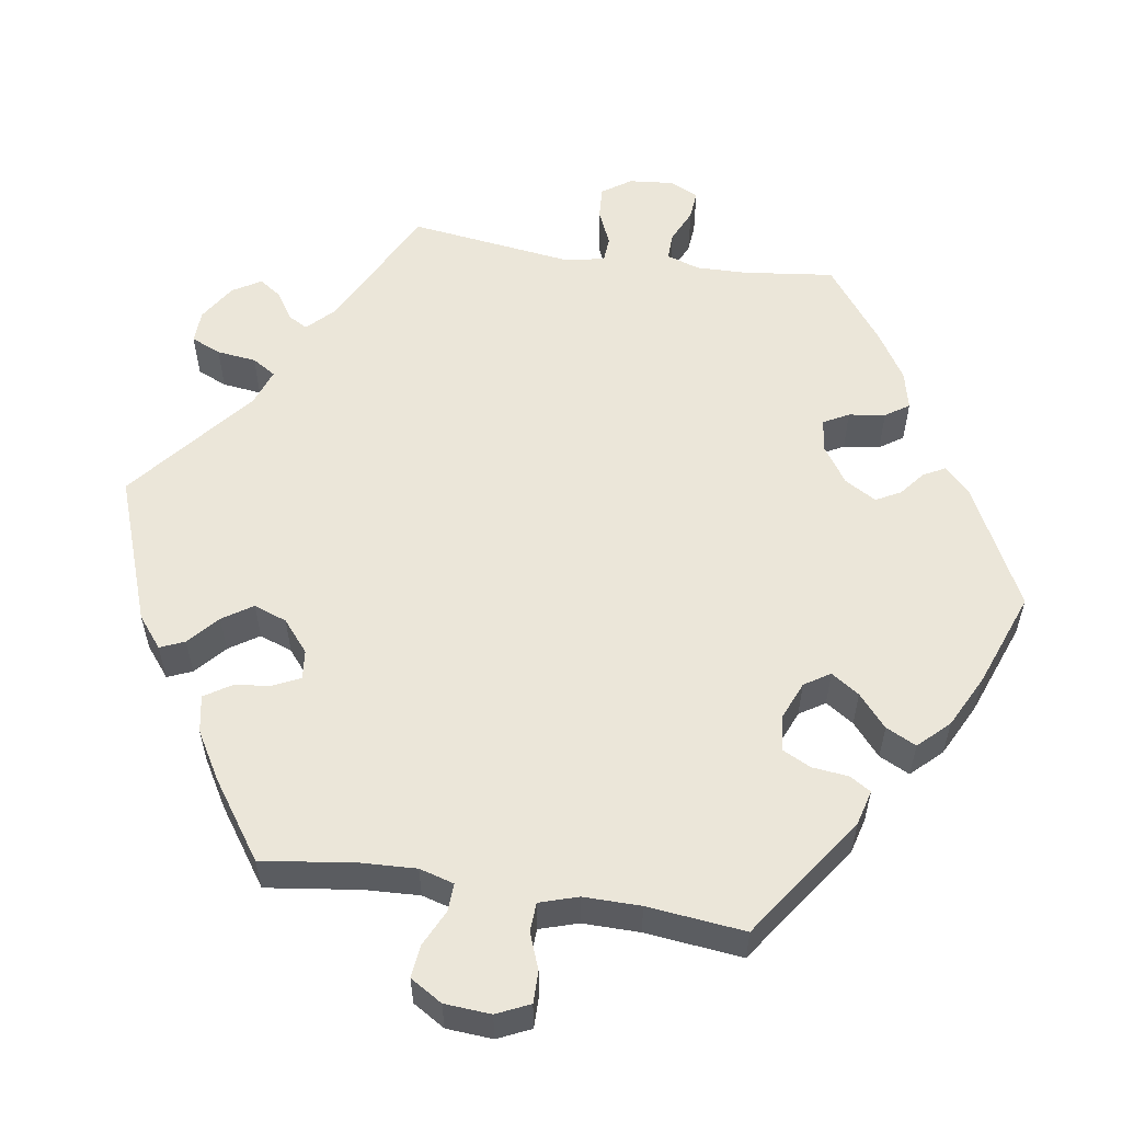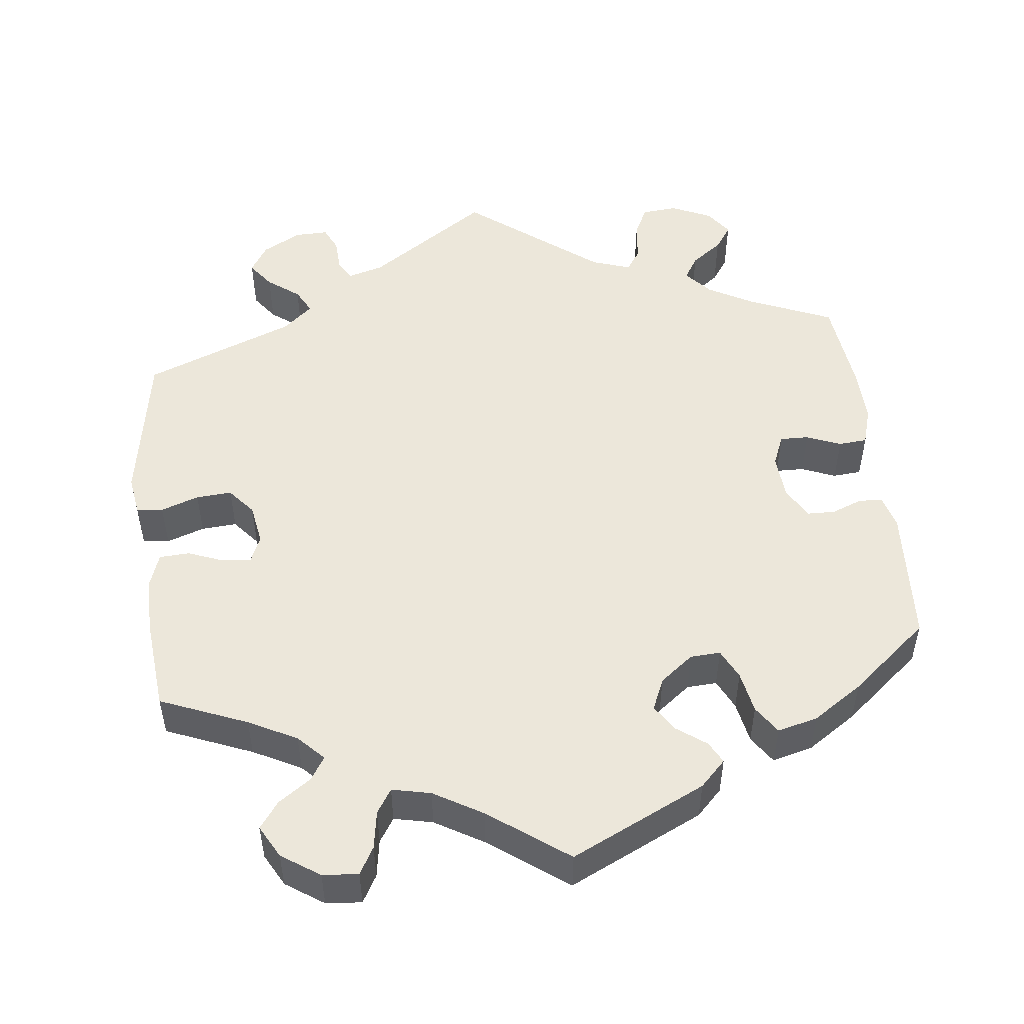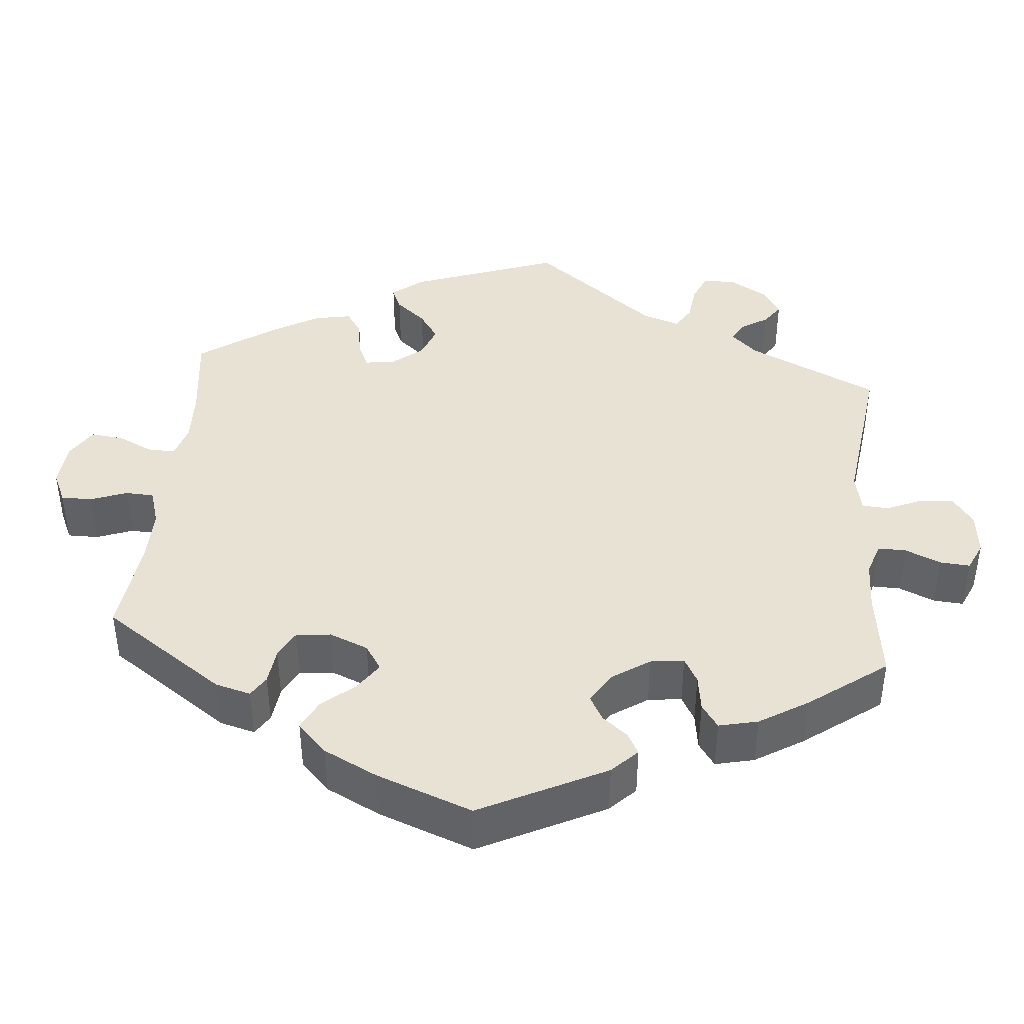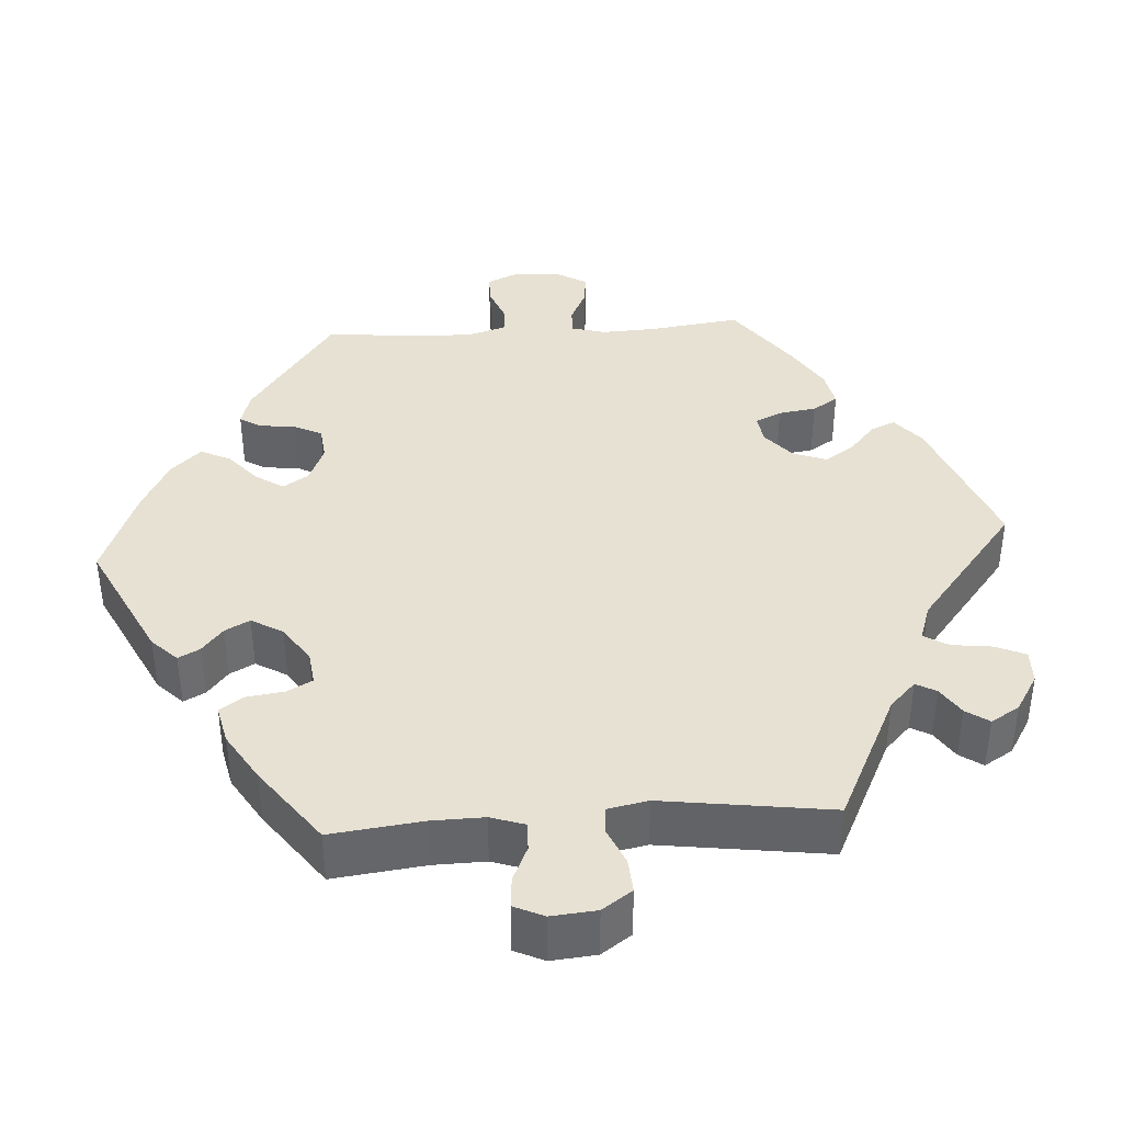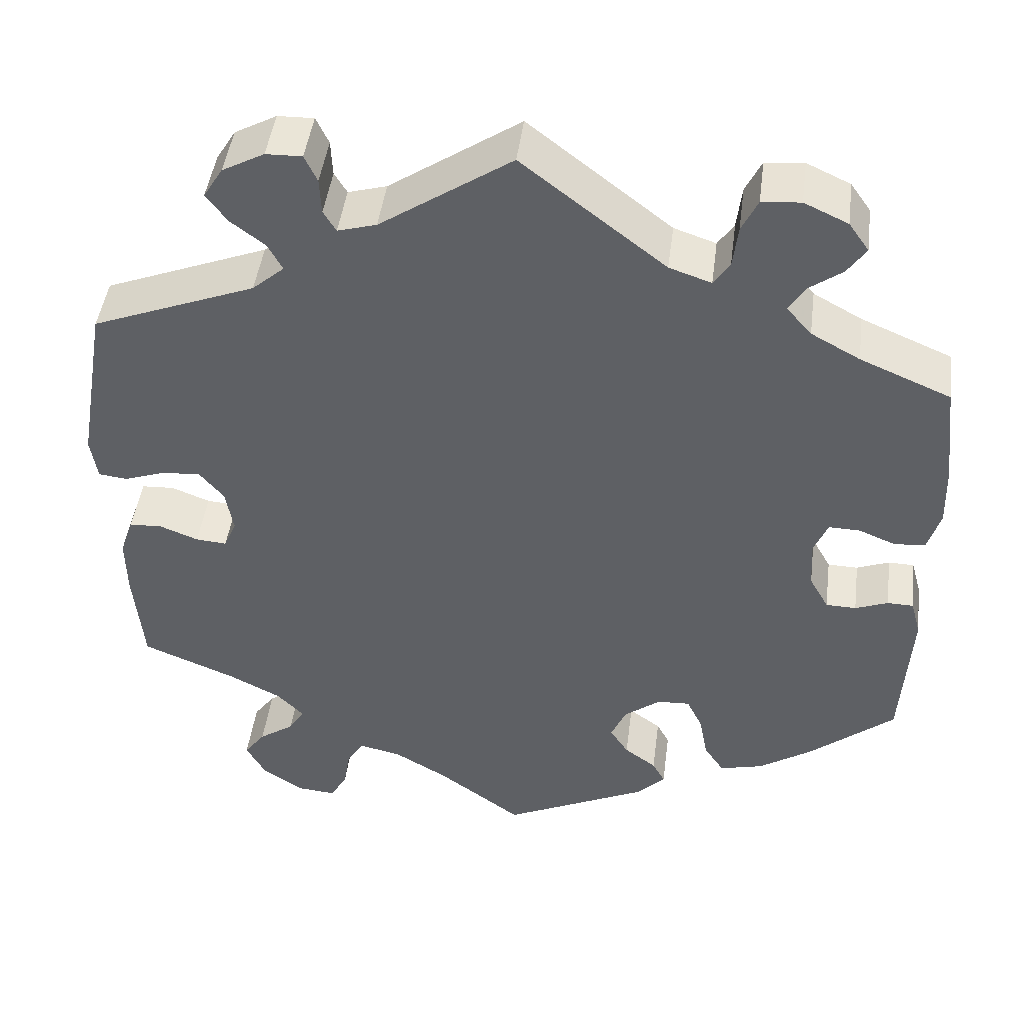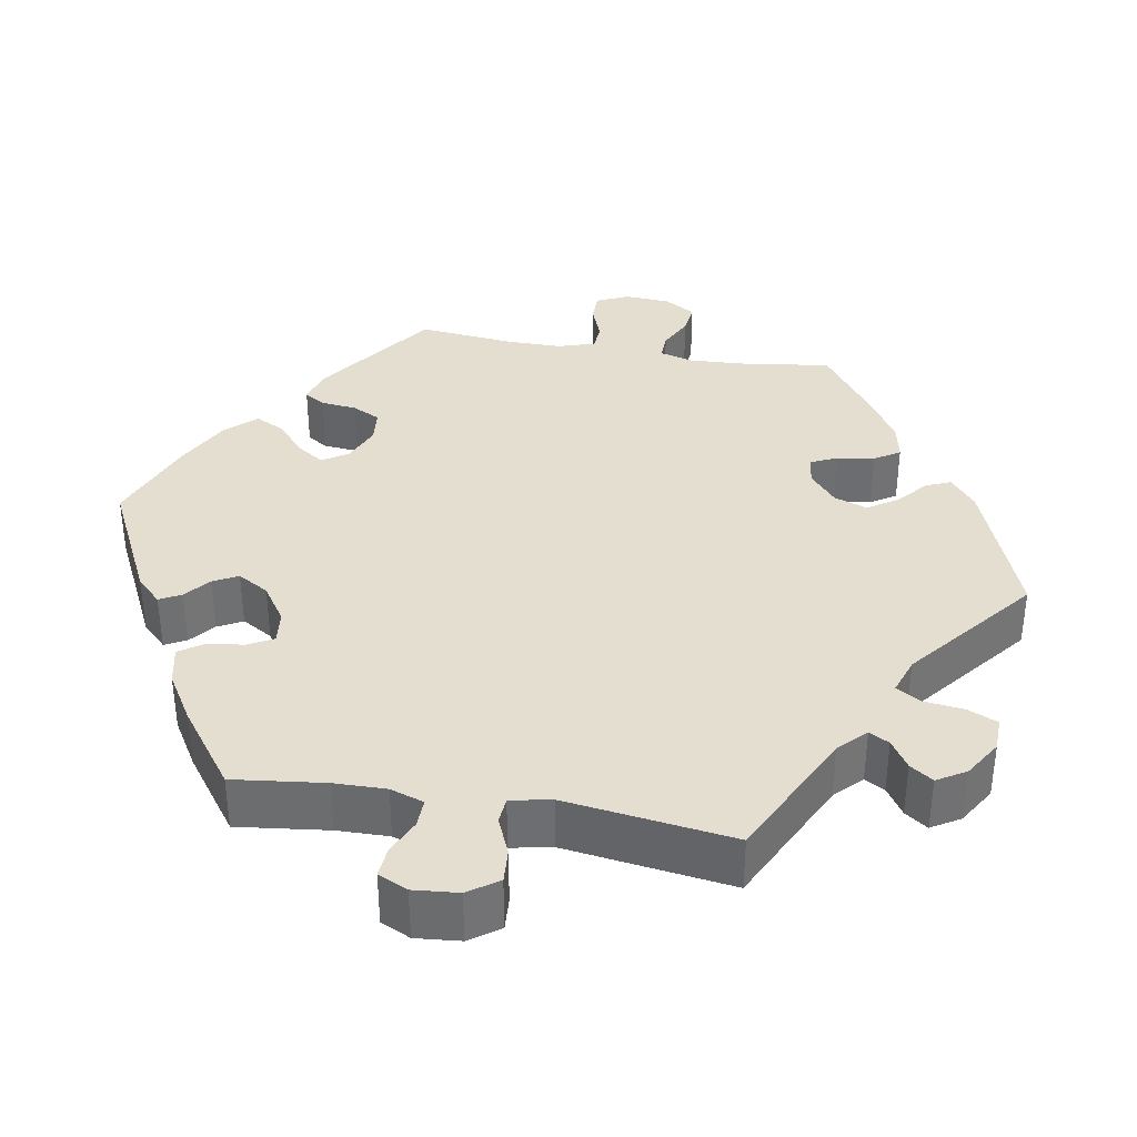
<metadata>
{"format":"obj","ext":"obj","renderer":"f3d","projection":"perspective","resolution":1024,"background":"white","views":[{"elev":55.7,"azim":158.9,"up":"+Y"},{"elev":50.8,"azim":173.3,"up":"+Y"},{"elev":40.8,"azim":-114.9,"up":"+Y"},{"elev":38.7,"azim":-33.8,"up":"+Y"},{"elev":45.6,"azim":-172.7,"up":"+Z"},{"elev":35.8,"azim":-20.1,"up":"+Y"}]}
</metadata>
<code>
v 0.156 0.07 0.473
v 0.202 0.07 0.46
v 0.217 0.07 0.485
v 0.219 0.07 0.528
v 0.234 0.07 0.56
v 0.277 0.07 0.559
v 0.327 0.07 0.532
v 0.35 0.07 0.495
v 0.325 0.07 0.461
v 0.284 0.07 0.43
v 0.267 0.07 0.398
v 0.305 0.07 0.365
v 0.5 0.07 0.289
v 0.535 0.07 0.087
v 0.527 0.07 0.036
v 0.493 0.07 0.032
v 0.444 0.07 0.049
v 0.398 0.07 0.052
v 0.369 0.07 0.017
v 0.36 0.07 -0.035
v 0.375 0.07 -0.07
v 0.412 0.07 -0.067
v 0.458 0.07 -0.049
v 0.497 0.07 -0.051
v 0.513 0.07 -0.097
v 0.512 0.07 -0.169
v 0.501 0.07 -0.288
v 0.389 0.07 -0.334
v 0.327 0.07 -0.366
v 0.295 0.07 -0.399
v 0.314 0.07 -0.429
v 0.356 0.07 -0.458
v 0.381 0.07 -0.492
v 0.358 0.07 -0.534
v 0.309 0.07 -0.567
v 0.263 0.07 -0.571
v 0.243 0.07 -0.536
v 0.235 0.07 -0.487
v 0.215 0.07 -0.456
v 0.165 0.07 -0.467
v 0.102 0.07 -0.504
v 0.001 0.07 -0.578
v -0.173 0.07 -0.496
v -0.206 0.07 -0.463
v -0.191 0.07 -0.435
v -0.153 0.07 -0.407
v -0.131 0.07 -0.373
v -0.149 0.07 -0.332
v -0.192 0.07 -0.299
v -0.231 0.07 -0.297
v -0.25 0.07 -0.336
v -0.26 0.07 -0.39
v -0.284 0.07 -0.426
v -0.336 0.07 -0.413
v -0.4 0.07 -0.371
v -0.501 0.07 -0.288
v -0.512 0.07 -0.11
v -0.5 0.07 -0.066
v -0.469 0.07 -0.065
v -0.43 0.07 -0.08
v -0.394 0.07 -0.079
v -0.371 0.07 -0.038
v -0.367 0.07 0.02
v -0.384 0.07 0.06
v -0.421 0.07 0.059
v -0.465 0.07 0.041
v -0.502 0.07 0.044
v -0.517 0.07 0.093
v -0.515 0.07 0.166
v -0.501 0.07 0.289
v -0.393 0.07 0.335
v -0.335 0.07 0.367
v -0.305 0.07 0.401
v -0.324 0.07 0.432
v -0.364 0.07 0.461
v -0.386 0.07 0.493
v -0.362 0.07 0.527
v -0.31 0.07 0.551
v -0.264 0.07 0.547
v -0.245 0.07 0.508
v -0.239 0.07 0.457
v -0.22 0.07 0.429
v -0.17 0.07 0.446
v 0 0.07 0.578
v 0.156 0 0.473
v 0.202 0 0.46
v 0.217 0 0.485
v 0.219 0 0.528
v 0.234 0 0.56
v 0.277 0 0.559
v 0.327 0 0.532
v 0.35 0 0.495
v 0.325 0 0.461
v 0.284 0 0.43
v 0.267 0 0.398
v 0.305 0 0.365
v 0.5 0 0.289
v 0.535 0 0.087
v 0.527 0 0.036
v 0.493 0 0.032
v 0.444 0 0.049
v 0.398 0 0.052
v 0.369 0 0.017
v 0.36 0 -0.035
v 0.375 0 -0.07
v 0.412 0 -0.067
v 0.458 0 -0.049
v 0.497 0 -0.051
v 0.513 0 -0.097
v 0.512 0 -0.169
v 0.501 0 -0.288
v 0.389 0 -0.334
v 0.327 0 -0.366
v 0.295 0 -0.399
v 0.314 0 -0.429
v 0.356 0 -0.458
v 0.381 0 -0.492
v 0.358 0 -0.534
v 0.309 0 -0.567
v 0.263 0 -0.571
v 0.243 0 -0.536
v 0.235 0 -0.487
v 0.215 0 -0.456
v 0.165 0 -0.467
v 0.102 0 -0.504
v 0.001 0 -0.578
v -0.173 0 -0.496
v -0.206 0 -0.463
v -0.191 0 -0.435
v -0.153 0 -0.407
v -0.131 0 -0.373
v -0.149 0 -0.332
v -0.192 0 -0.299
v -0.231 0 -0.297
v -0.25 0 -0.336
v -0.26 0 -0.39
v -0.284 0 -0.426
v -0.336 0 -0.413
v -0.4 0 -0.371
v -0.501 0 -0.288
v -0.512 0 -0.11
v -0.5 0 -0.066
v -0.469 0 -0.065
v -0.43 0 -0.08
v -0.394 0 -0.079
v -0.371 0 -0.038
v -0.367 0 0.02
v -0.384 0 0.06
v -0.421 0 0.059
v -0.465 0 0.041
v -0.502 0 0.044
v -0.517 0 0.093
v -0.515 0 0.166
v -0.501 0 0.289
v -0.393 0 0.335
v -0.335 0 0.367
v -0.305 0 0.401
v -0.324 0 0.432
v -0.364 0 0.461
v -0.386 0 0.493
v -0.362 0 0.527
v -0.31 0 0.551
v -0.264 0 0.547
v -0.245 0 0.508
v -0.239 0 0.457
v -0.22 0 0.429
v -0.17 0 0.446
v 0 0 0.578
f 83 84 1
f 82 83 1 2
f 78 79 80 81
f 78 81 82
f 77 78 82
f 74 75 76 77
f 73 74 77 82
f 72 73 82 2
f 68 69 70 71
f 68 71 72 2
f 65 66 67 68
f 64 65 68 2
f 57 58 59 60
f 57 60 61
f 56 57 61
f 55 56 61 62
f 51 52 53 54
f 50 51 54 55
f 43 44 45 46
f 41 42 43 46
f 40 41 46 47
f 39 40 47 48
f 35 36 37 38
f 35 38 39
f 34 35 39
f 31 32 33 34
f 30 31 34 39
f 29 30 39 48
f 25 26 27 28
f 22 23 24 25
f 21 22 25 28
f 20 21 28 29
f 14 15 16 17
f 12 13 14 17
f 11 12 17 18
f 7 8 9 10
f 7 10 11
f 6 7 11
f 3 4 5 6
f 2 3 6 11
f 63 64 2 11
f 50 55 62
f 49 50 62 63
f 20 29 48 49
f 19 20 49 63
f 11 18 19 63
f 85 168 167
f 86 85 167 166
f 165 164 163 162
f 166 165 162
f 166 162 161
f 161 160 159 158
f 166 161 158 157
f 86 166 157 156
f 155 154 153 152
f 86 156 155 152
f 152 151 150 149
f 86 152 149 148
f 144 143 142 141
f 145 144 141
f 145 141 140
f 146 145 140 139
f 138 137 136 135
f 139 138 135 134
f 130 129 128 127
f 130 127 126 125
f 131 130 125 124
f 132 131 124 123
f 122 121 120 119
f 123 122 119
f 123 119 118
f 118 117 116 115
f 123 118 115 114
f 132 123 114 113
f 112 111 110 109
f 109 108 107 106
f 112 109 106 105
f 113 112 105 104
f 101 100 99 98
f 101 98 97 96
f 102 101 96 95
f 94 93 92 91
f 95 94 91
f 95 91 90
f 90 89 88 87
f 95 90 87 86
f 95 86 148 147
f 146 139 134
f 147 146 134 133
f 133 132 113 104
f 147 133 104 103
f 147 103 102 95
f 1 85 86 2
f 2 86 87 3
f 3 87 88 4
f 4 88 89 5
f 5 89 90 6
f 6 90 91 7
f 7 91 92 8
f 8 92 93 9
f 9 93 94 10
f 10 94 95 11
f 11 95 96 12
f 12 96 97 13
f 13 97 98 14
f 14 98 99 15
f 15 99 100 16
f 16 100 101 17
f 17 101 102 18
f 18 102 103 19
f 19 103 104 20
f 20 104 105 21
f 21 105 106 22
f 22 106 107 23
f 23 107 108 24
f 24 108 109 25
f 25 109 110 26
f 26 110 111 27
f 27 111 112 28
f 28 112 113 29
f 29 113 114 30
f 30 114 115 31
f 31 115 116 32
f 32 116 117 33
f 33 117 118 34
f 34 118 119 35
f 35 119 120 36
f 36 120 121 37
f 37 121 122 38
f 38 122 123 39
f 39 123 124 40
f 40 124 125 41
f 41 125 126 42
f 42 126 127 43
f 43 127 128 44
f 44 128 129 45
f 45 129 130 46
f 46 130 131 47
f 47 131 132 48
f 48 132 133 49
f 49 133 134 50
f 50 134 135 51
f 51 135 136 52
f 52 136 137 53
f 53 137 138 54
f 54 138 139 55
f 55 139 140 56
f 56 140 141 57
f 57 141 142 58
f 58 142 143 59
f 59 143 144 60
f 60 144 145 61
f 61 145 146 62
f 62 146 147 63
f 63 147 148 64
f 64 148 149 65
f 65 149 150 66
f 66 150 151 67
f 67 151 152 68
f 68 152 153 69
f 69 153 154 70
f 70 154 155 71
f 71 155 156 72
f 72 156 157 73
f 73 157 158 74
f 74 158 159 75
f 75 159 160 76
f 76 160 161 77
f 77 161 162 78
f 78 162 163 79
f 79 163 164 80
f 80 164 165 81
f 81 165 166 82
f 82 166 167 83
f 83 167 168 84
f 84 168 85 1

</code>
